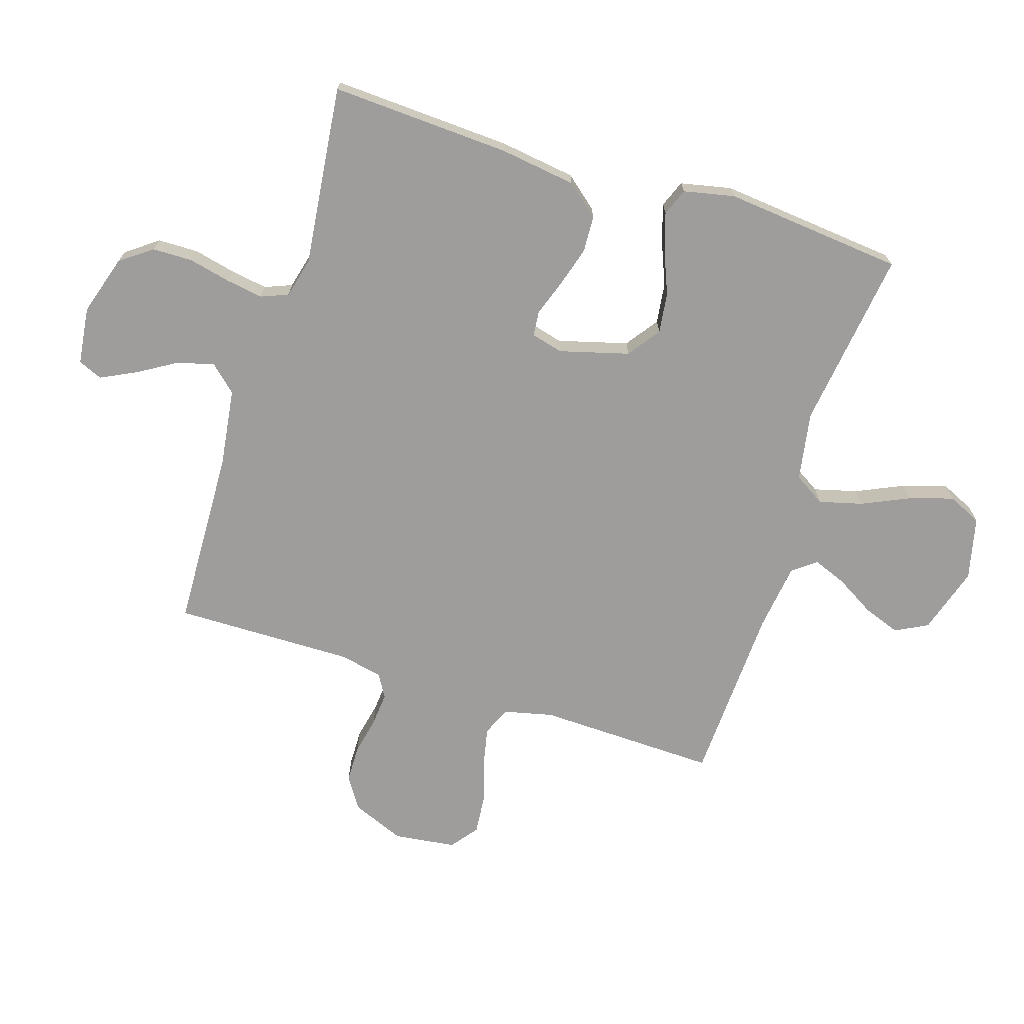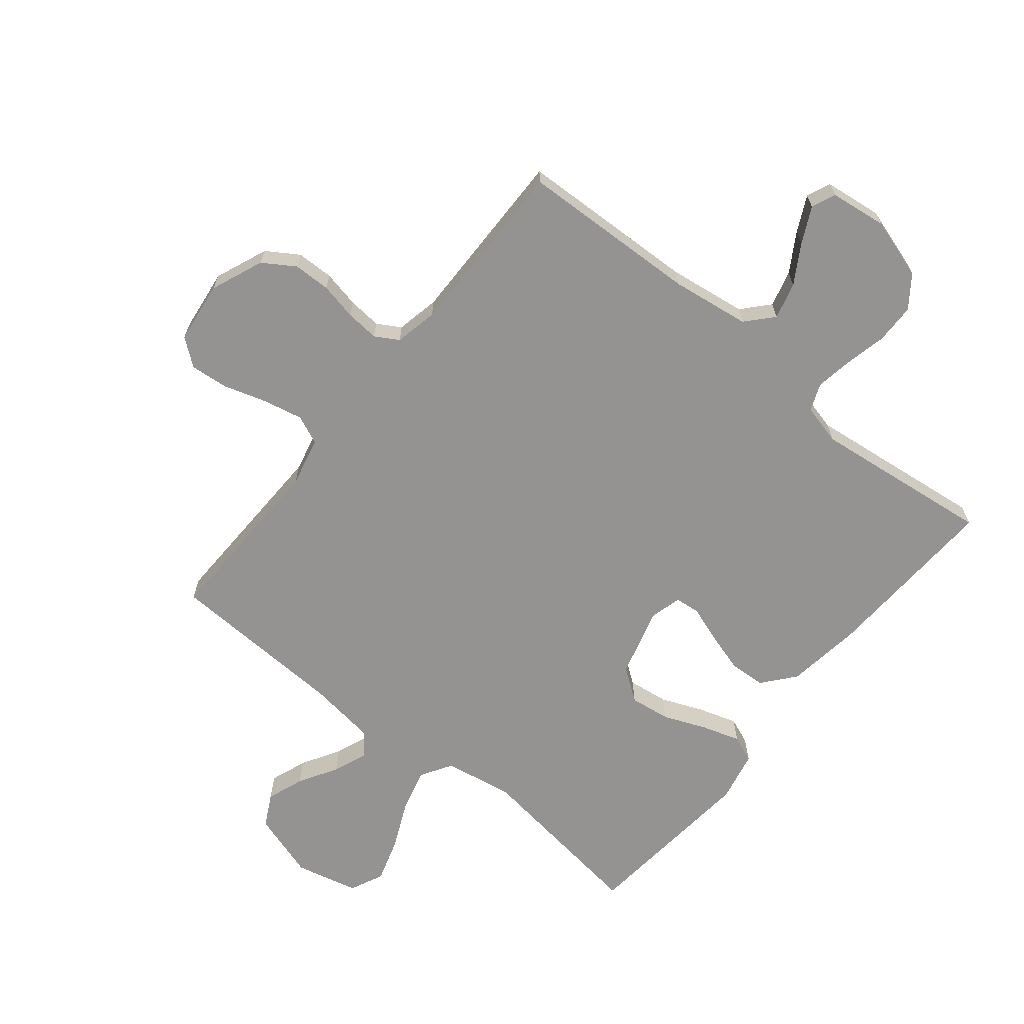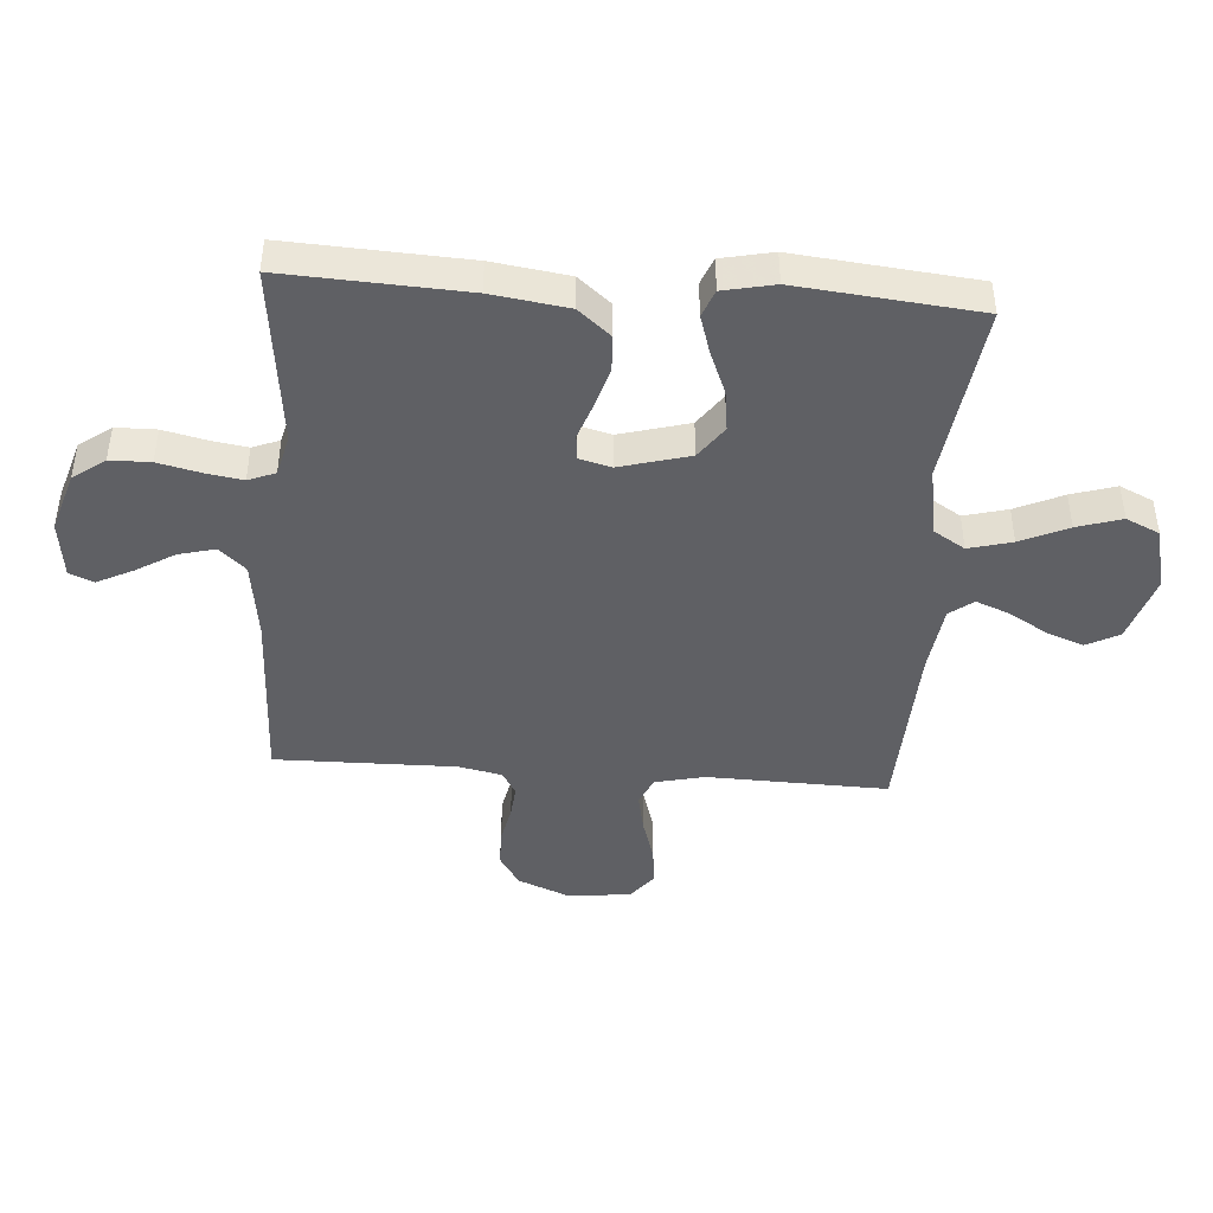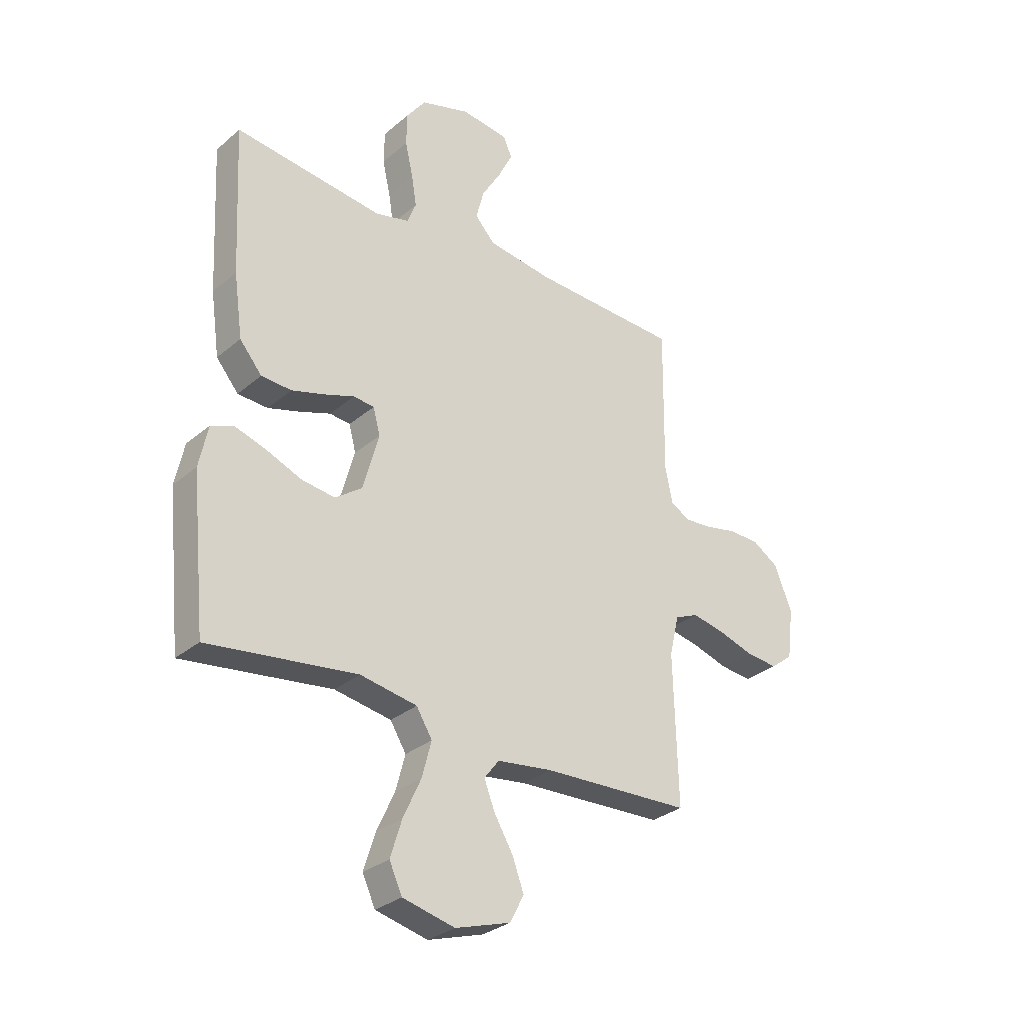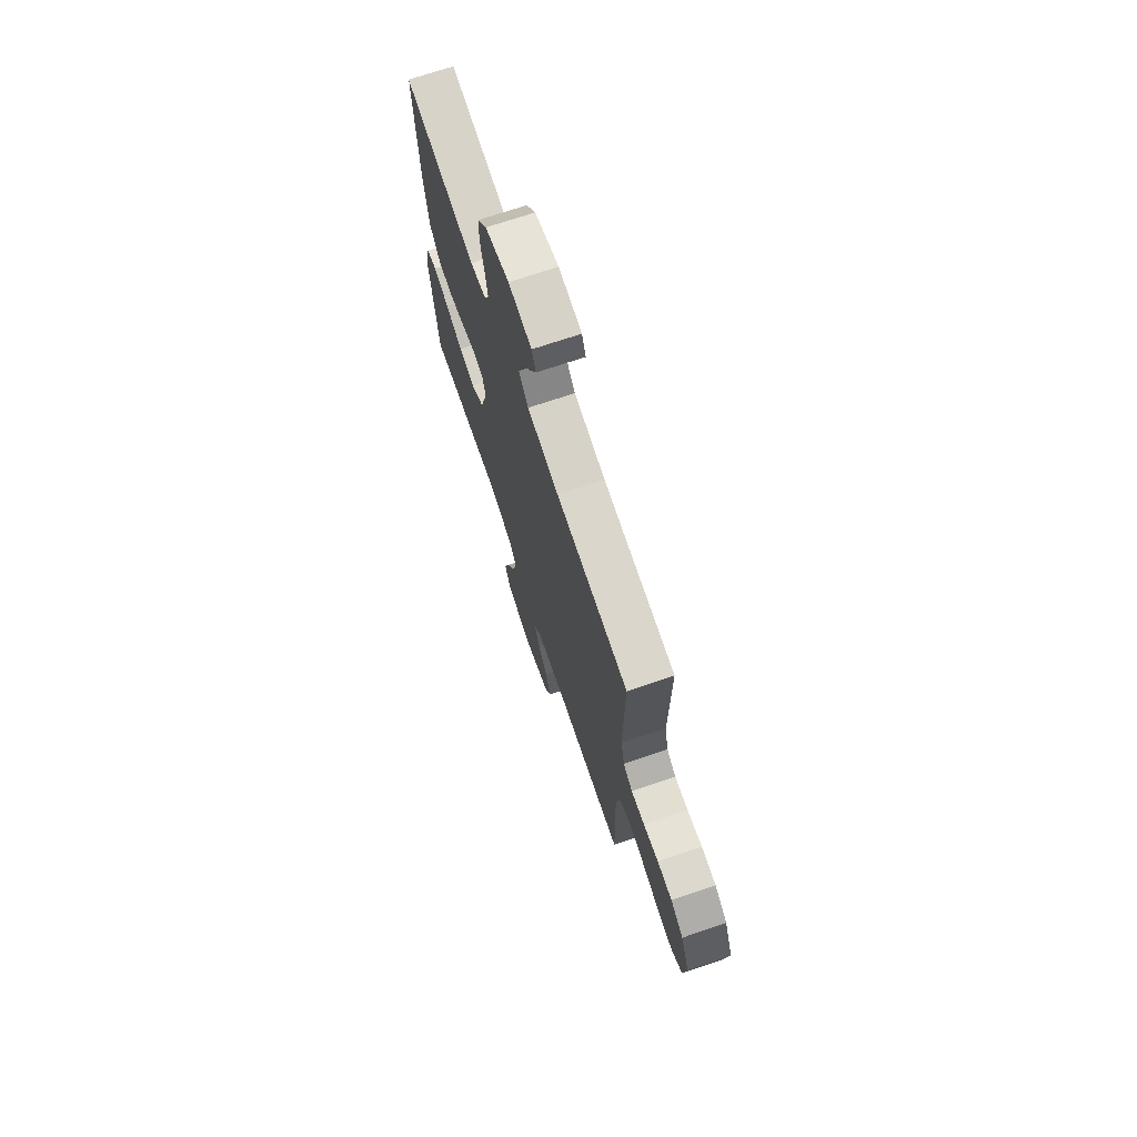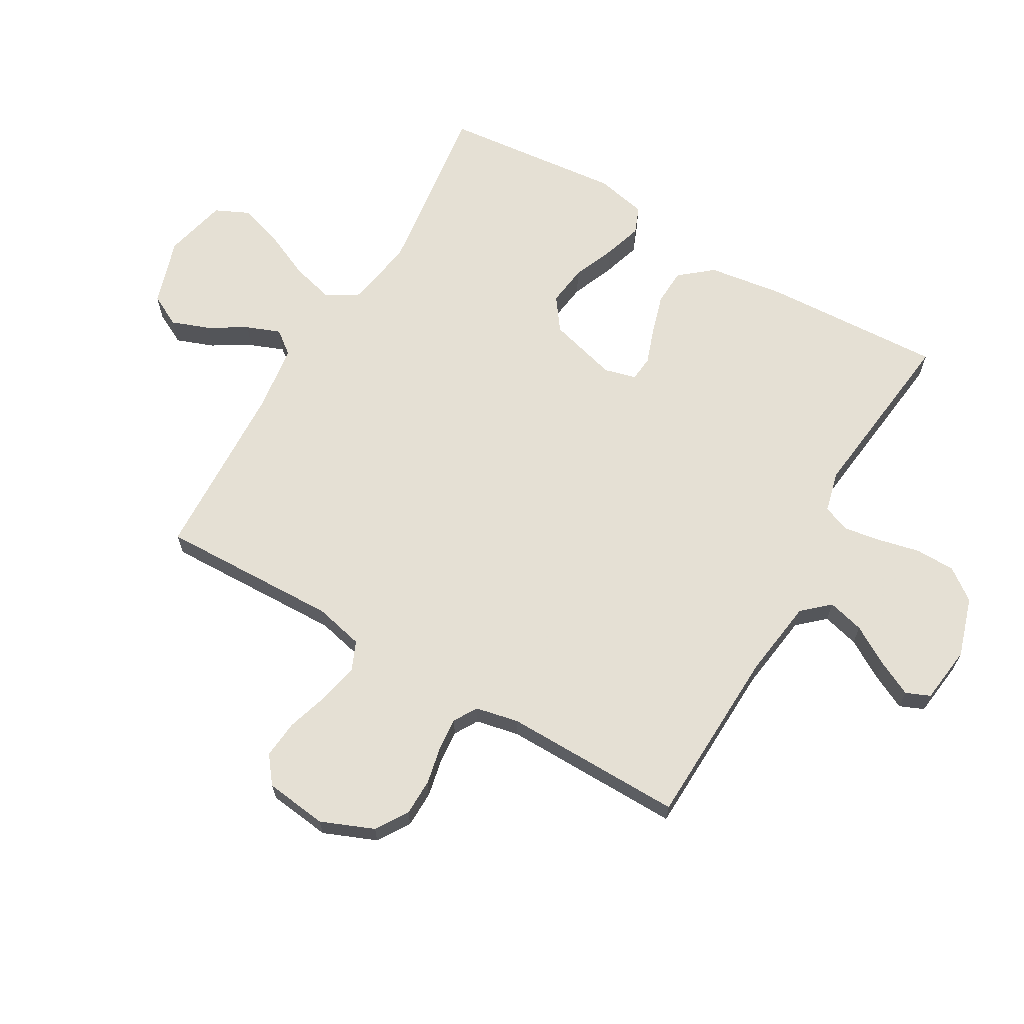
<metadata>
{"format":"obj","ext":"obj","renderer":"f3d","projection":"perspective","resolution":1024,"background":"white","views":[{"elev":-70.6,"azim":72.4,"up":"+Y"},{"elev":-66.8,"azim":-39.0,"up":"+Y"},{"elev":-44.2,"azim":85.8,"up":"+Y"},{"elev":-30.4,"azim":140.4,"up":"+Z"},{"elev":71.7,"azim":-108.6,"up":"+Z"},{"elev":65.9,"azim":-59.9,"up":"+Y"}]}
</metadata>
<code>
v 0.5 0.07 -0.5
v 0.2 0.07 -0.46
v 0.085 0.07 -0.48
v 0.053 0.07 -0.532
v 0.072 0.07 -0.604
v 0.108 0.07 -0.683
v 0.131 0.07 -0.757
v 0.105 0.07 -0.813
v 0 0.07 -0.838
v -0.112 0.07 -0.803
v -0.14 0.07 -0.749
v -0.117 0.07 -0.687
v -0.079 0.07 -0.623
v -0.057 0.07 -0.567
v -0.087 0.07 -0.528
v -0.2 0.07 -0.513
v -0.5 0.07 -0.5
v -0.492 0.07 -0.2
v -0.511 0.07 -0.118
v -0.559 0.07 -0.097
v -0.626 0.07 -0.111
v -0.697 0.07 -0.133
v -0.761 0.07 -0.139
v -0.806 0.07 -0.104
v -0.819 0.07 0
v -0.783 0.07 0.088
v -0.73 0.07 0.122
v -0.668 0.07 0.123
v -0.606 0.07 0.11
v -0.55 0.07 0.105
v -0.511 0.07 0.128
v -0.496 0.07 0.2
v -0.5 0.07 0.5
v -0.2 0.07 0.511
v -0.069 0.07 0.529
v -0.029 0.07 0.573
v -0.045 0.07 0.634
v -0.084 0.07 0.699
v -0.113 0.07 0.758
v -0.096 0.07 0.798
v 0 0.07 0.81
v 0.1 0.07 0.779
v 0.139 0.07 0.726
v 0.14 0.07 0.659
v 0.124 0.07 0.589
v 0.114 0.07 0.527
v 0.132 0.07 0.482
v 0.2 0.07 0.465
v 0.5 0.07 0.5
v 0.485 0.07 0.2
v 0.467 0.07 0.073
v 0.422 0.07 0.019
v 0.361 0.07 0.016
v 0.294 0.07 0.036
v 0.234 0.07 0.057
v 0.192 0.07 0.053
v 0.178 0.07 0
v 0.21 0.07 -0.116
v 0.264 0.07 -0.155
v 0.332 0.07 -0.146
v 0.403 0.07 -0.117
v 0.467 0.07 -0.097
v 0.512 0.07 -0.115
v 0.53 0.07 -0.2
v 0.5 0 -0.5
v 0.2 0 -0.46
v 0.085 0 -0.48
v 0.053 0 -0.532
v 0.072 0 -0.604
v 0.108 0 -0.683
v 0.131 0 -0.757
v 0.105 0 -0.813
v 0 0 -0.838
v -0.112 0 -0.803
v -0.14 0 -0.749
v -0.117 0 -0.687
v -0.079 0 -0.623
v -0.057 0 -0.567
v -0.087 0 -0.528
v -0.2 0 -0.513
v -0.5 0 -0.5
v -0.492 0 -0.2
v -0.511 0 -0.118
v -0.559 0 -0.097
v -0.626 0 -0.111
v -0.697 0 -0.133
v -0.761 0 -0.139
v -0.806 0 -0.104
v -0.819 0 0
v -0.783 0 0.088
v -0.73 0 0.122
v -0.668 0 0.123
v -0.606 0 0.11
v -0.55 0 0.105
v -0.511 0 0.128
v -0.496 0 0.2
v -0.5 0 0.5
v -0.2 0 0.511
v -0.069 0 0.529
v -0.029 0 0.573
v -0.045 0 0.634
v -0.084 0 0.699
v -0.113 0 0.758
v -0.096 0 0.798
v 0 0 0.81
v 0.1 0 0.779
v 0.139 0 0.726
v 0.14 0 0.659
v 0.124 0 0.589
v 0.114 0 0.527
v 0.132 0 0.482
v 0.2 0 0.465
v 0.5 0 0.5
v 0.485 0 0.2
v 0.467 0 0.073
v 0.422 0 0.019
v 0.361 0 0.016
v 0.294 0 0.036
v 0.234 0 0.057
v 0.192 0 0.053
v 0.178 0 0
v 0.21 0 -0.116
v 0.264 0 -0.155
v 0.332 0 -0.146
v 0.403 0 -0.117
v 0.467 0 -0.097
v 0.512 0 -0.115
v 0.53 0 -0.2
f 63 64 1 2
f 60 61 62 63
f 60 63 2 3
f 59 60 3
f 58 59 3 4
f 57 58 4
f 52 53 54 55
f 50 51 52 55
f 48 49 50 55
f 47 48 55 56
f 46 47 56 57
f 42 43 44 45
f 42 45 46
f 41 42 46
f 37 38 39 40
f 37 40 41 46
f 32 33 34
f 31 32 34 35
f 26 27 28 29
f 26 29 30
f 25 26 30
f 24 25 30
f 21 22 23 24
f 20 21 24 30
f 19 20 30 31
f 16 17 18
f 15 16 18 19
f 10 11 12 13
f 10 13 14
f 9 10 14
f 8 9 14
f 5 6 7 8
f 4 5 8 14
f 57 4 14 15
f 36 37 46 57
f 35 36 57 15
f 15 19 31 35
f 66 65 128 127
f 127 126 125 124
f 67 66 127 124
f 67 124 123
f 68 67 123 122
f 68 122 121
f 119 118 117 116
f 119 116 115 114
f 119 114 113 112
f 120 119 112 111
f 121 120 111 110
f 109 108 107 106
f 110 109 106
f 110 106 105
f 104 103 102 101
f 110 105 104 101
f 98 97 96
f 99 98 96 95
f 93 92 91 90
f 94 93 90
f 94 90 89
f 94 89 88
f 88 87 86 85
f 94 88 85 84
f 95 94 84 83
f 82 81 80
f 83 82 80 79
f 77 76 75 74
f 78 77 74
f 78 74 73
f 78 73 72
f 72 71 70 69
f 78 72 69 68
f 79 78 68 121
f 121 110 101 100
f 79 121 100 99
f 99 95 83 79
f 1 65 66 2
f 2 66 67 3
f 3 67 68 4
f 4 68 69 5
f 5 69 70 6
f 6 70 71 7
f 7 71 72 8
f 8 72 73 9
f 9 73 74 10
f 10 74 75 11
f 11 75 76 12
f 12 76 77 13
f 13 77 78 14
f 14 78 79 15
f 15 79 80 16
f 16 80 81 17
f 17 81 82 18
f 18 82 83 19
f 19 83 84 20
f 20 84 85 21
f 21 85 86 22
f 22 86 87 23
f 23 87 88 24
f 24 88 89 25
f 25 89 90 26
f 26 90 91 27
f 27 91 92 28
f 28 92 93 29
f 29 93 94 30
f 30 94 95 31
f 31 95 96 32
f 32 96 97 33
f 33 97 98 34
f 34 98 99 35
f 35 99 100 36
f 36 100 101 37
f 37 101 102 38
f 38 102 103 39
f 39 103 104 40
f 40 104 105 41
f 41 105 106 42
f 42 106 107 43
f 43 107 108 44
f 44 108 109 45
f 45 109 110 46
f 46 110 111 47
f 47 111 112 48
f 48 112 113 49
f 49 113 114 50
f 50 114 115 51
f 51 115 116 52
f 52 116 117 53
f 53 117 118 54
f 54 118 119 55
f 55 119 120 56
f 56 120 121 57
f 57 121 122 58
f 58 122 123 59
f 59 123 124 60
f 60 124 125 61
f 61 125 126 62
f 62 126 127 63
f 63 127 128 64
f 64 128 65 1

</code>
